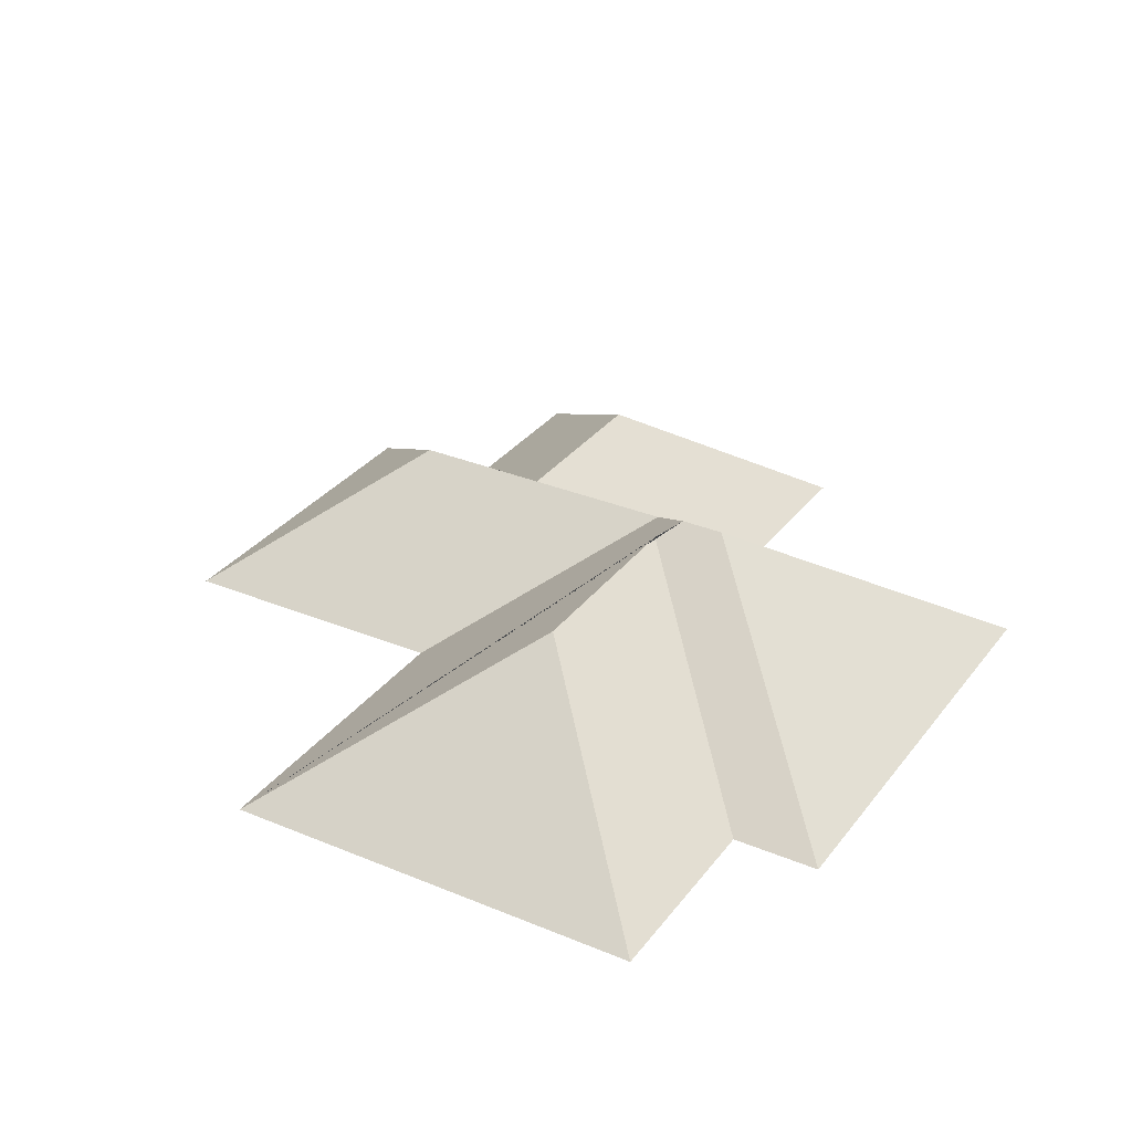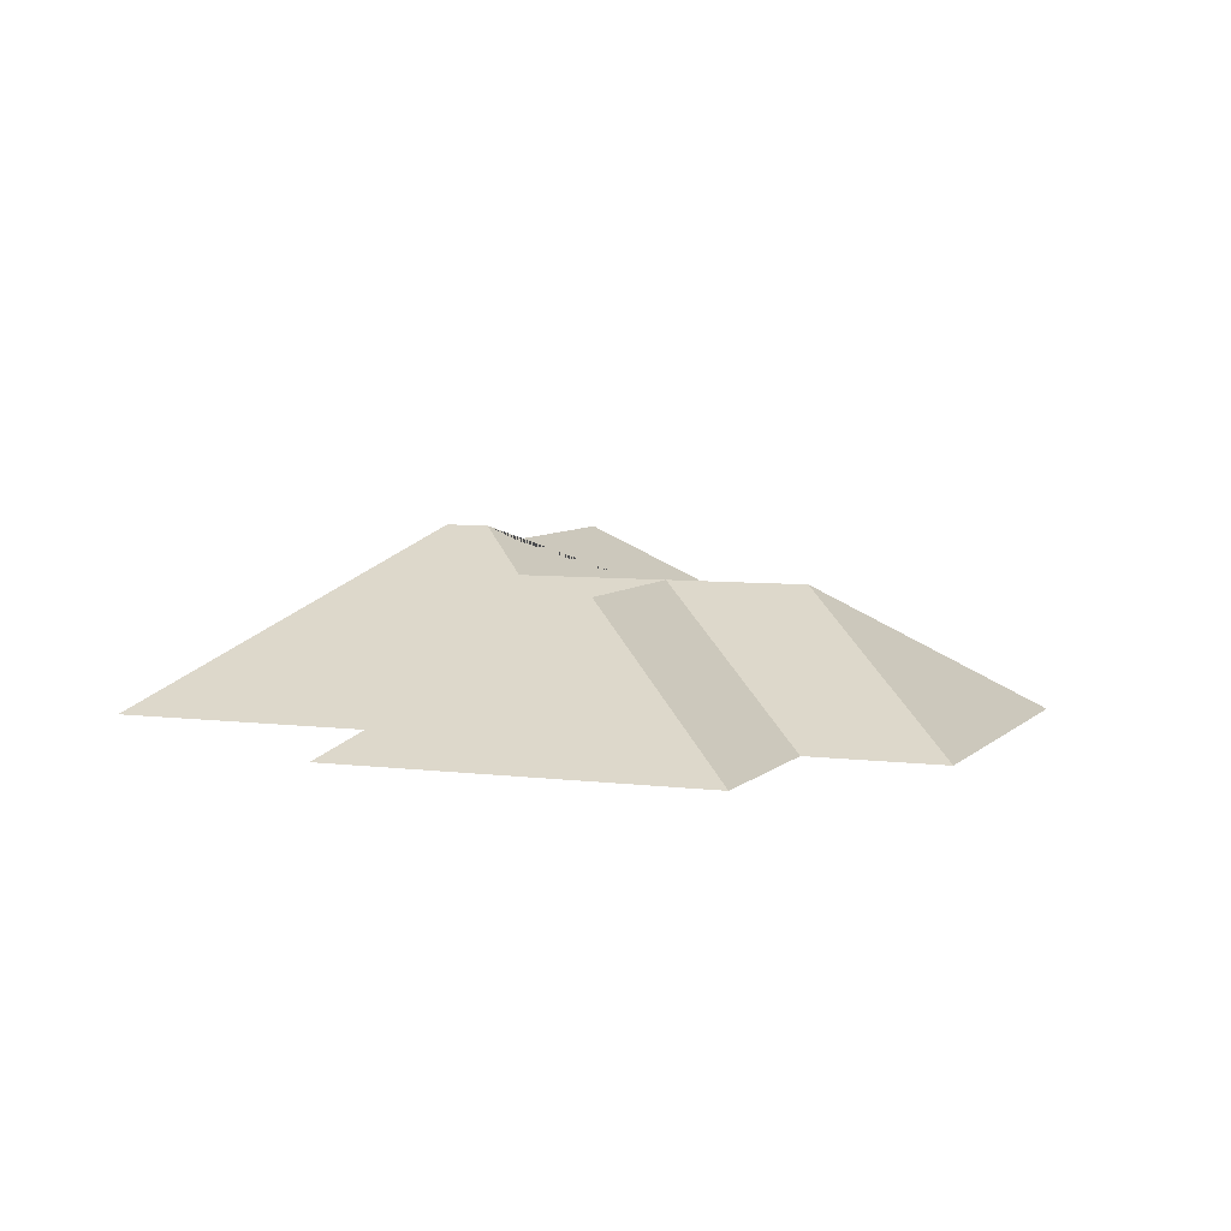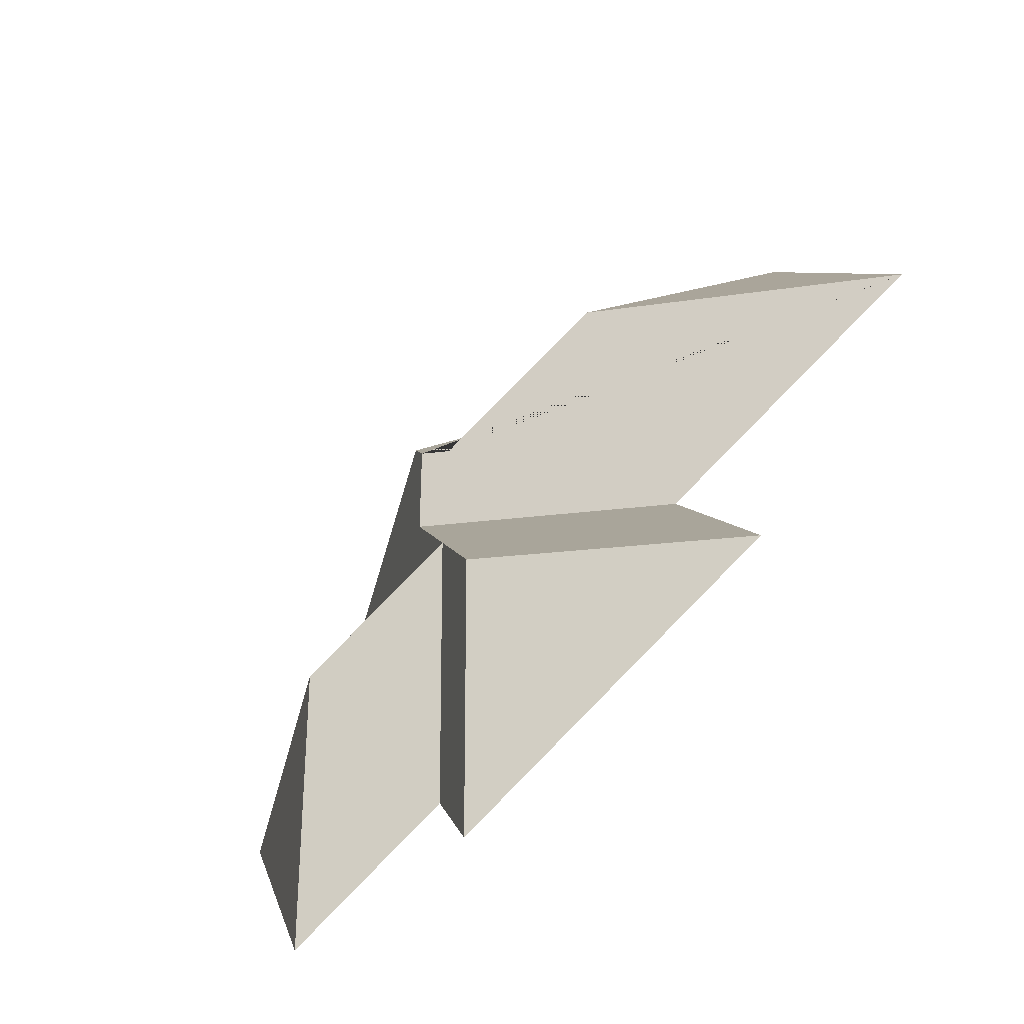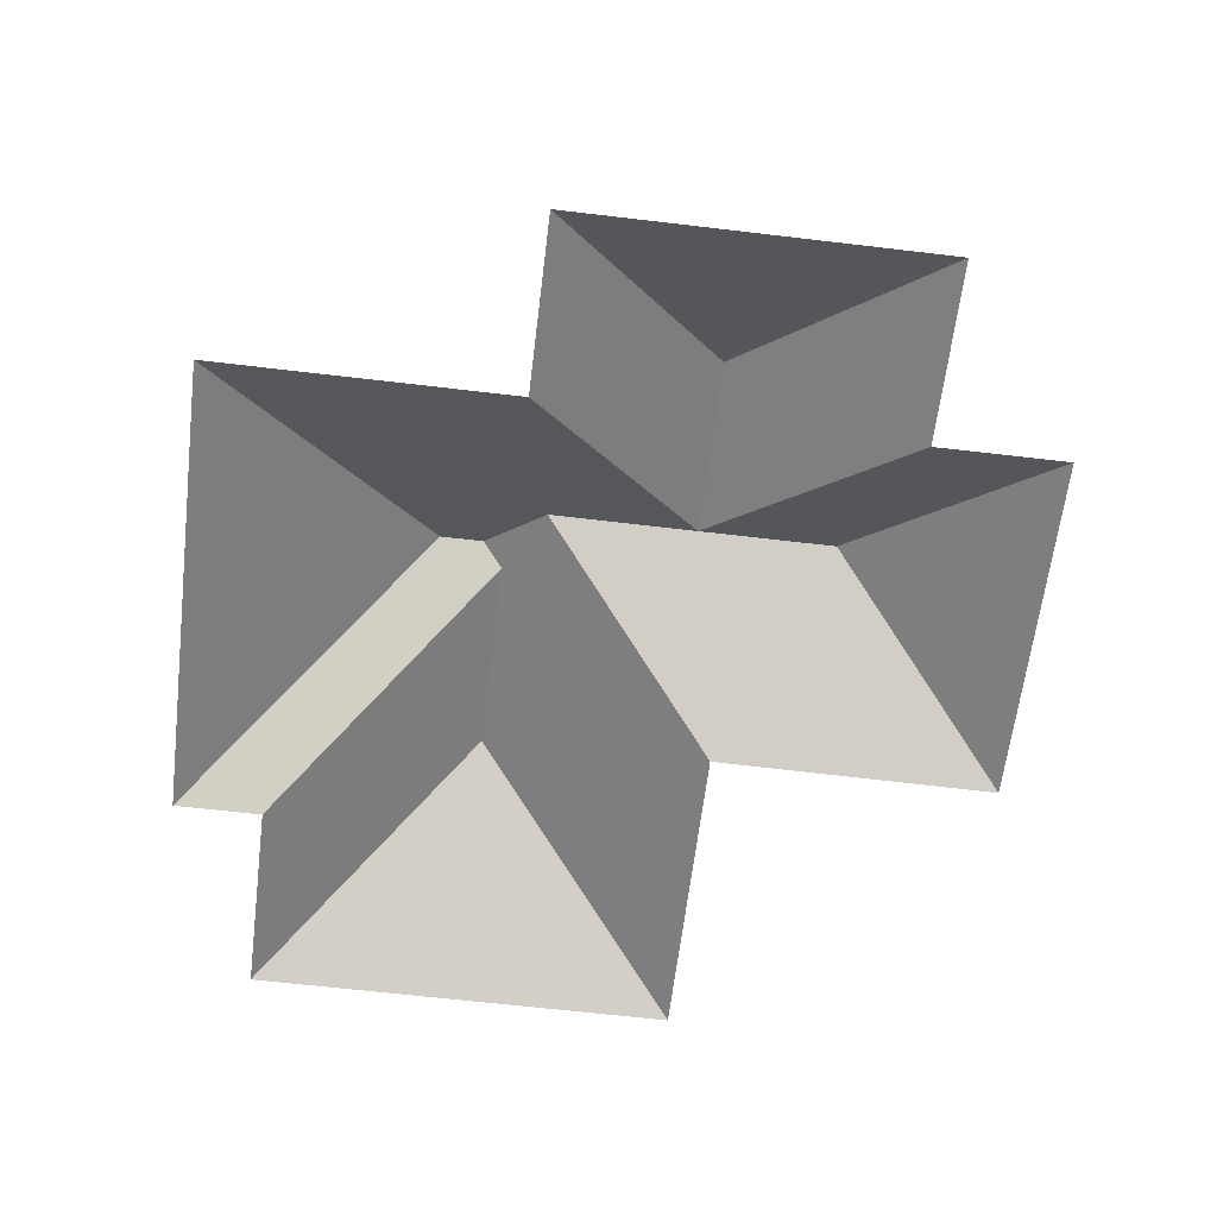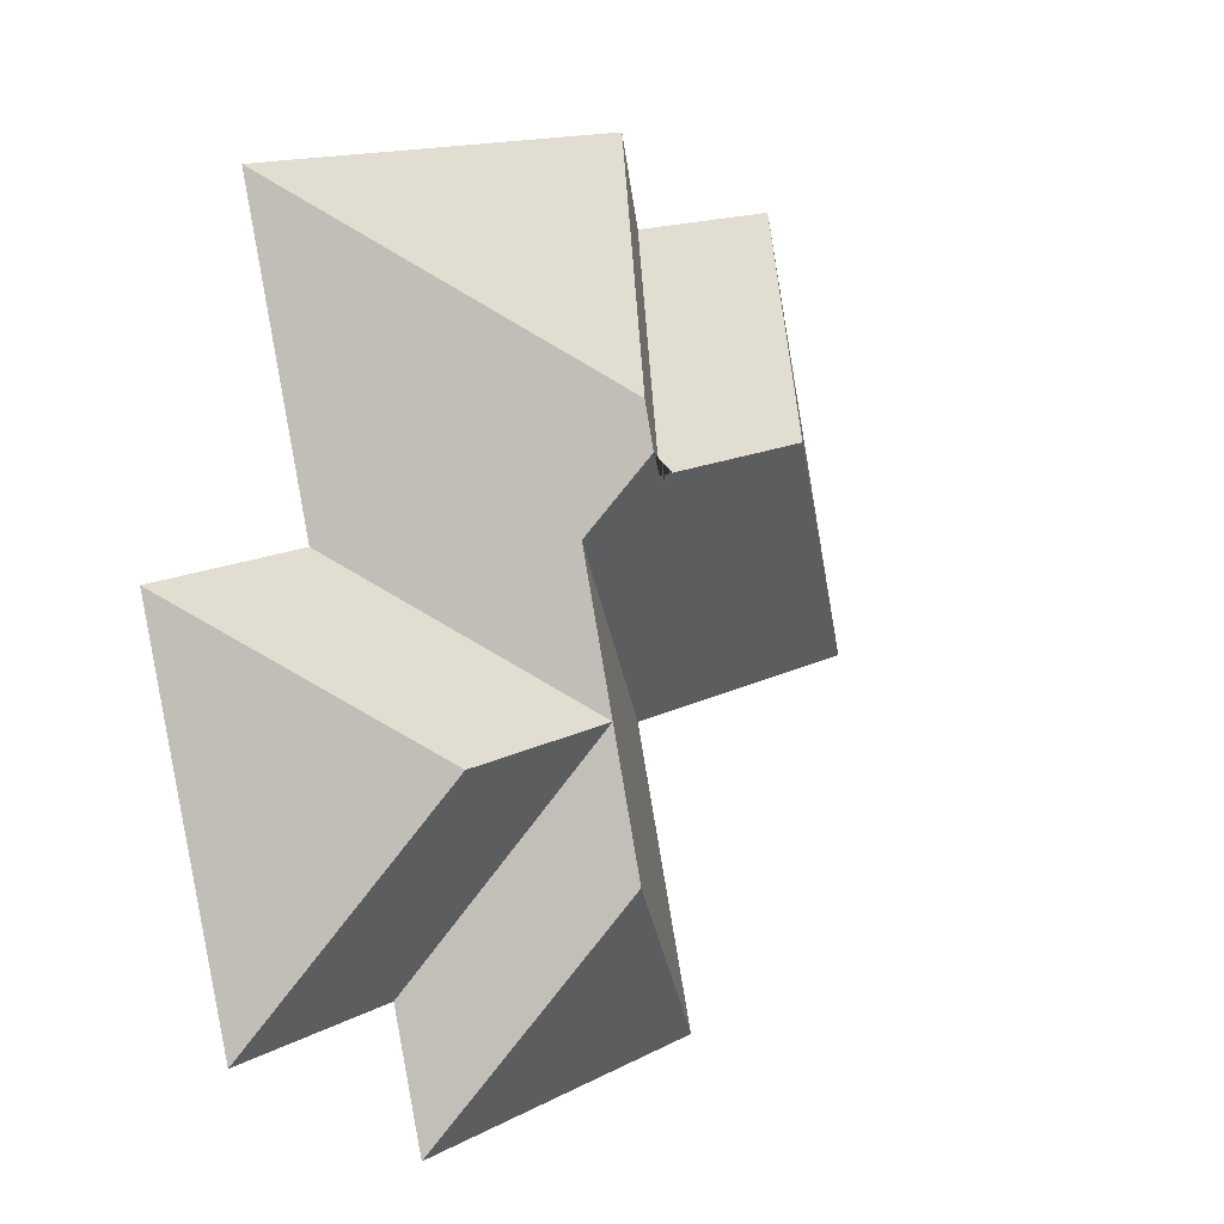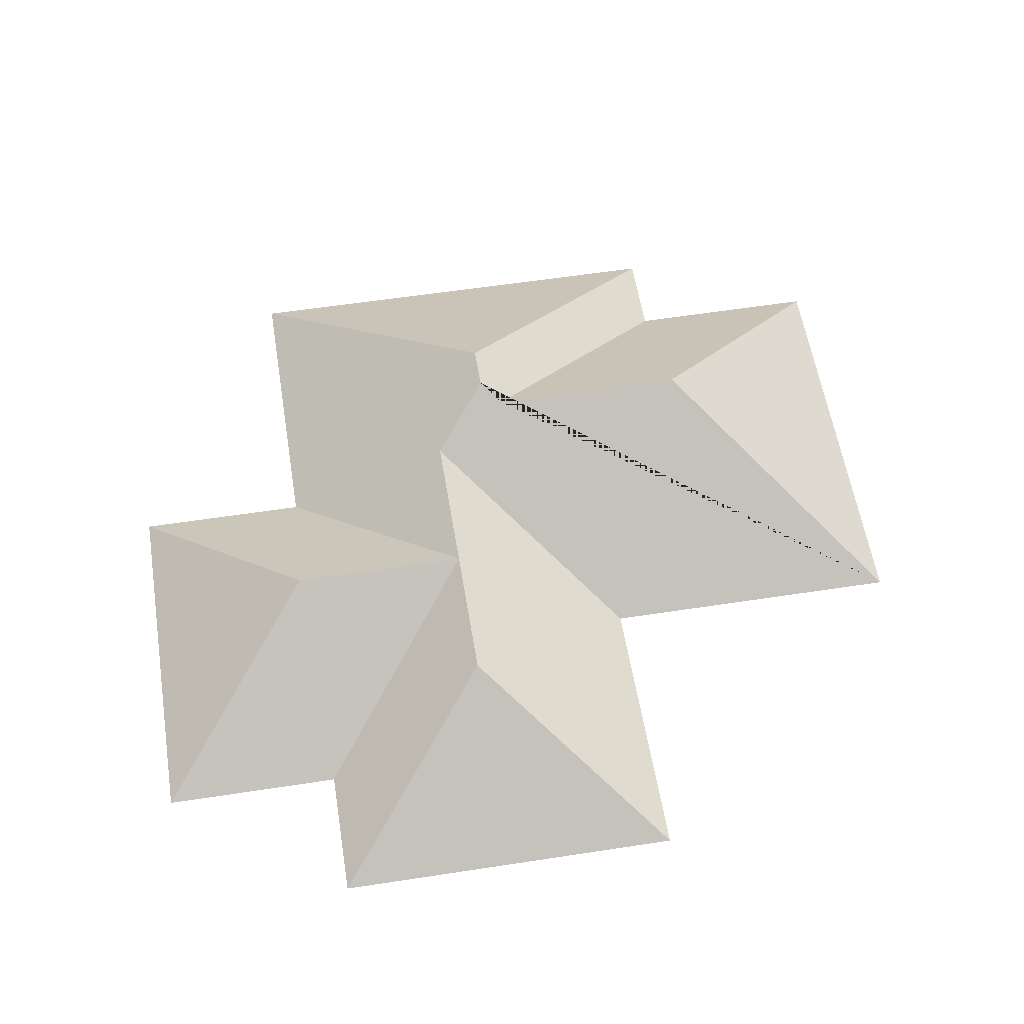
<metadata>
{"format":"obj","ext":"obj","renderer":"f3d","projection":"perspective","resolution":1024,"background":"white","views":[{"elev":31.6,"azim":-44.7,"up":"+Y"},{"elev":6.0,"azim":126.6,"up":"+Y"},{"elev":-73.9,"azim":-136.6,"up":"+Z"},{"elev":-62.3,"azim":97.8,"up":"+Y"},{"elev":-5.9,"azim":130.2,"up":"+Z"},{"elev":57.2,"azim":-174.4,"up":"+Y"}]}
</metadata>
<code>
o BK39_500_014034_0002_roof
v 380.6 75 -206
v 342 75 -353
v 292.1 127.9 -260.5
v 309.7 75 -187.4
v 341.2 75 -67.34
v 269.3 75 -333.9
v 255.6 75 -386.6
v 236.2 127.8 -182.4
v 220.5 127.9 -241.7
v 205.9 128.1 -296.7
v 219.7 145 -152.8
v 224.2 145 -135.4
v 209.2 139 -158.9
v 143.7 75 -235.7
v 113.2 75 -349.2
v 128.5 139.1 -137.5
v 152.6 75 -17.83
v 143.4 75 -52.91
v 63.74 75 -31.71
v 18.82 75 -202.9
v 380.6 0 -206
v 342 0 -353
v 269.3 0 -333.9
v 255.6 0 -386.6
v 113.2 0 -349.2
v 143.7 0 -235.7
v 18.82 0 -202.9
v 63.74 0 -31.71
v 143.4 0 -52.91
v 152.6 0 -17.83
v 341.2 0 -67.34
v 309.7 0 -187.4
f 20 19 16
f 19 18 13 16
f 18 17 12 11 13
f 17 5 12
f 5 4 9 8 11 12
f 9 3 1 4
f 1 2 3
f 3 9 6 2
f 10 9 6 7
f 15 10 7
f 15 14 8 9 10
f 20 14 8 11 13 16

</code>
